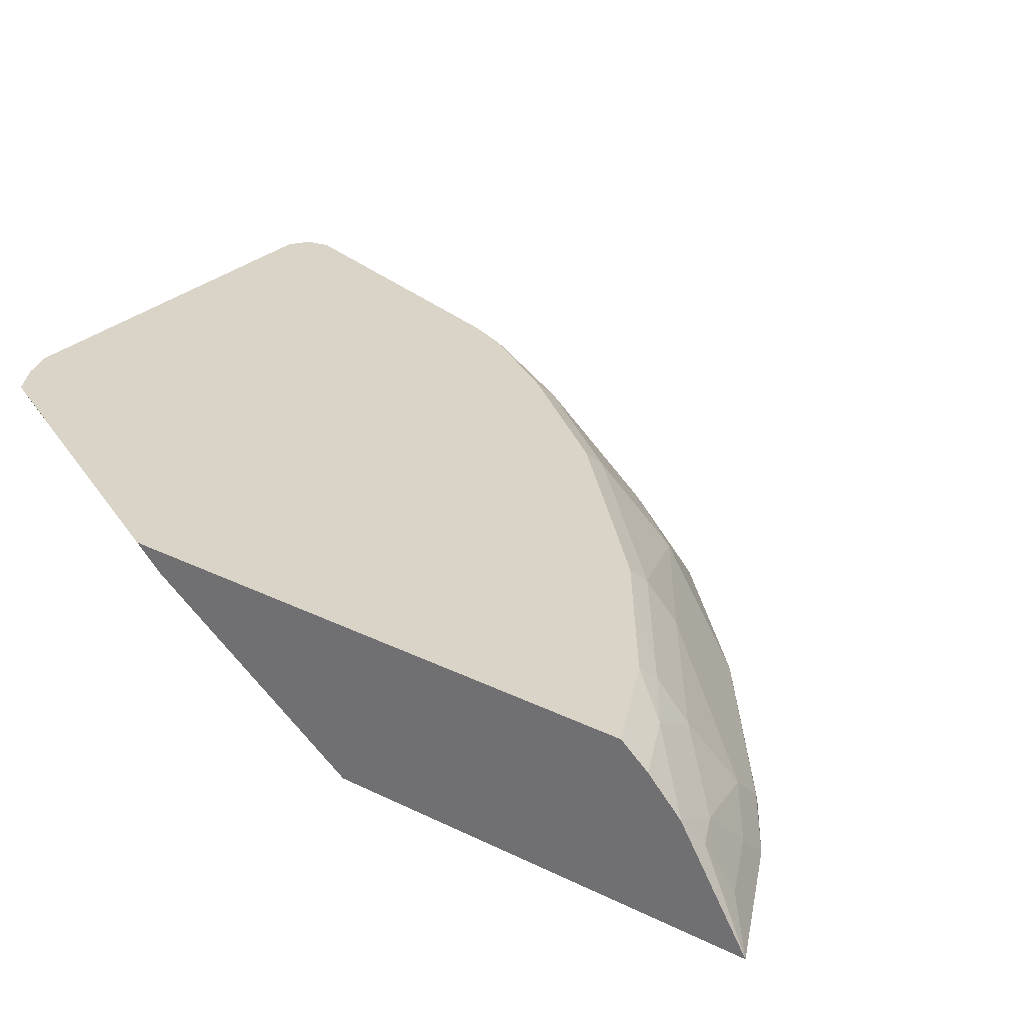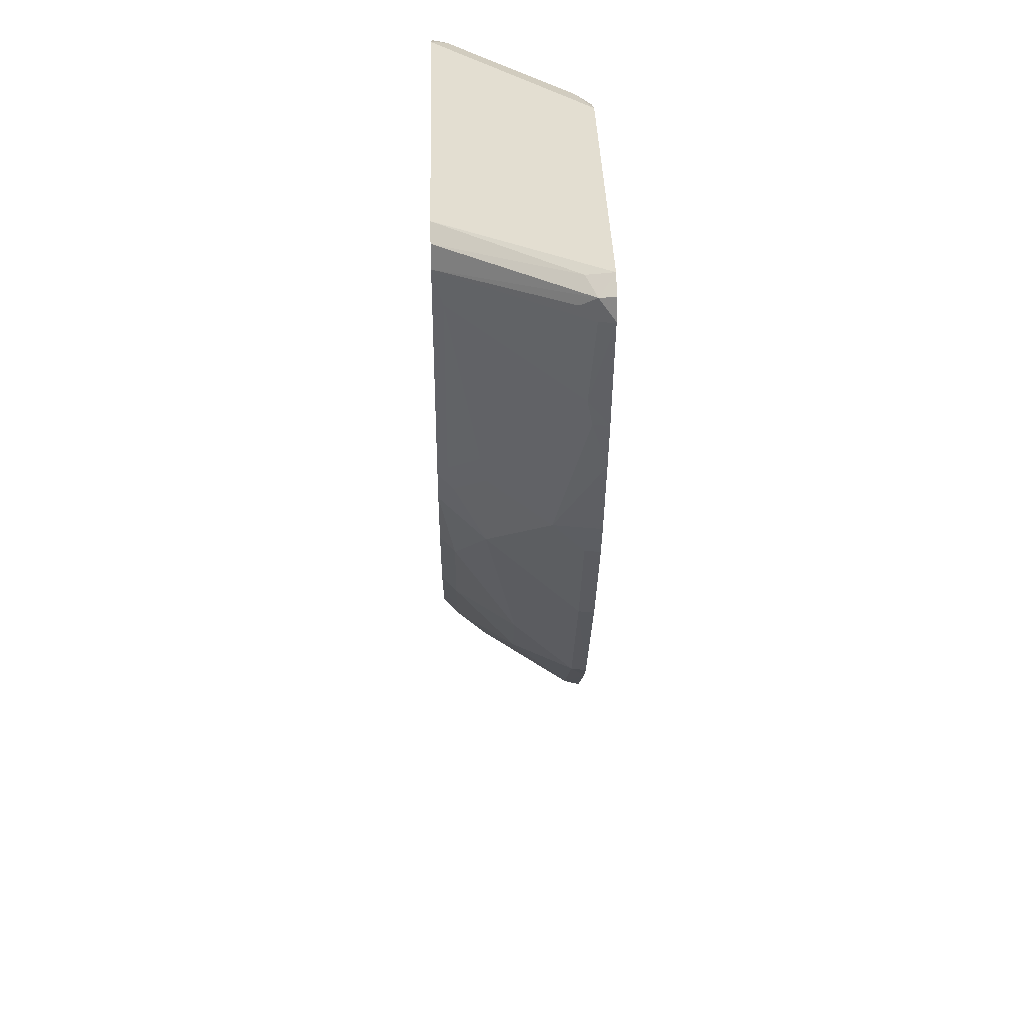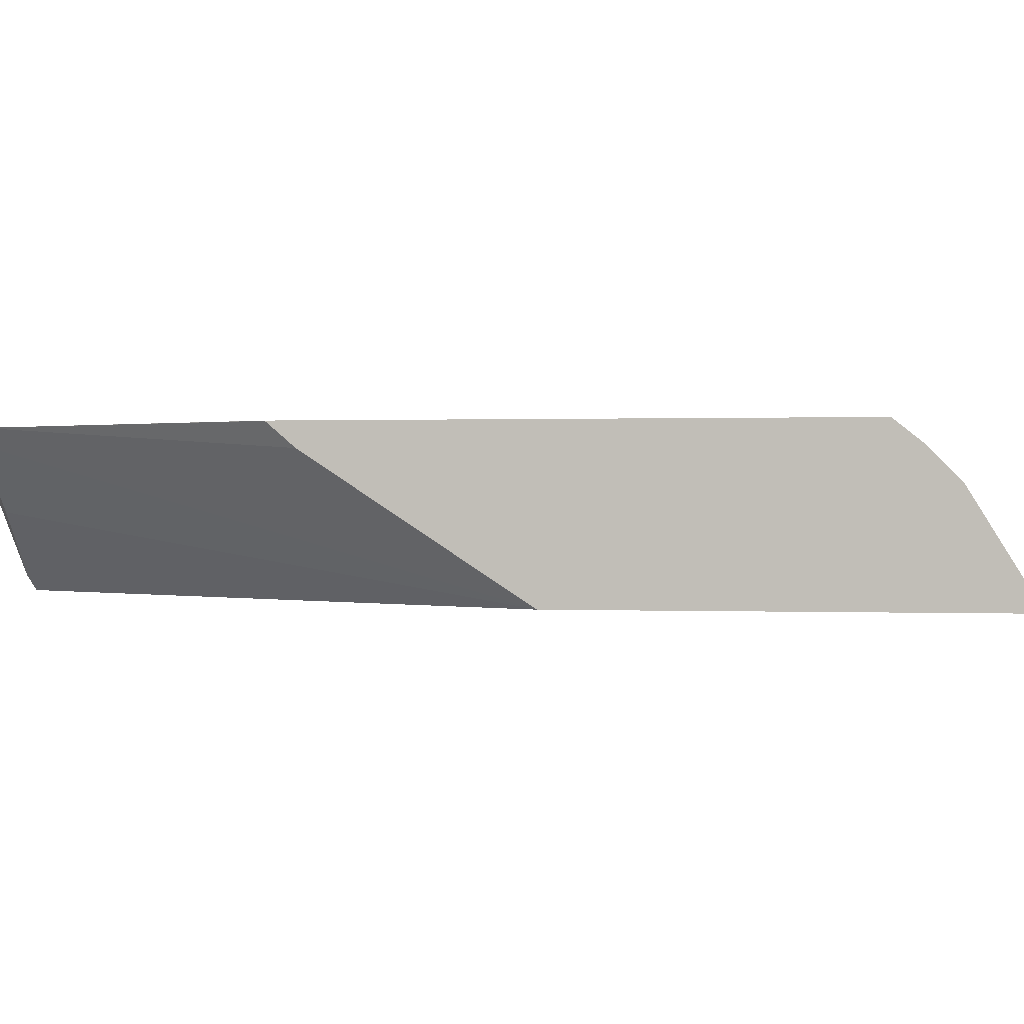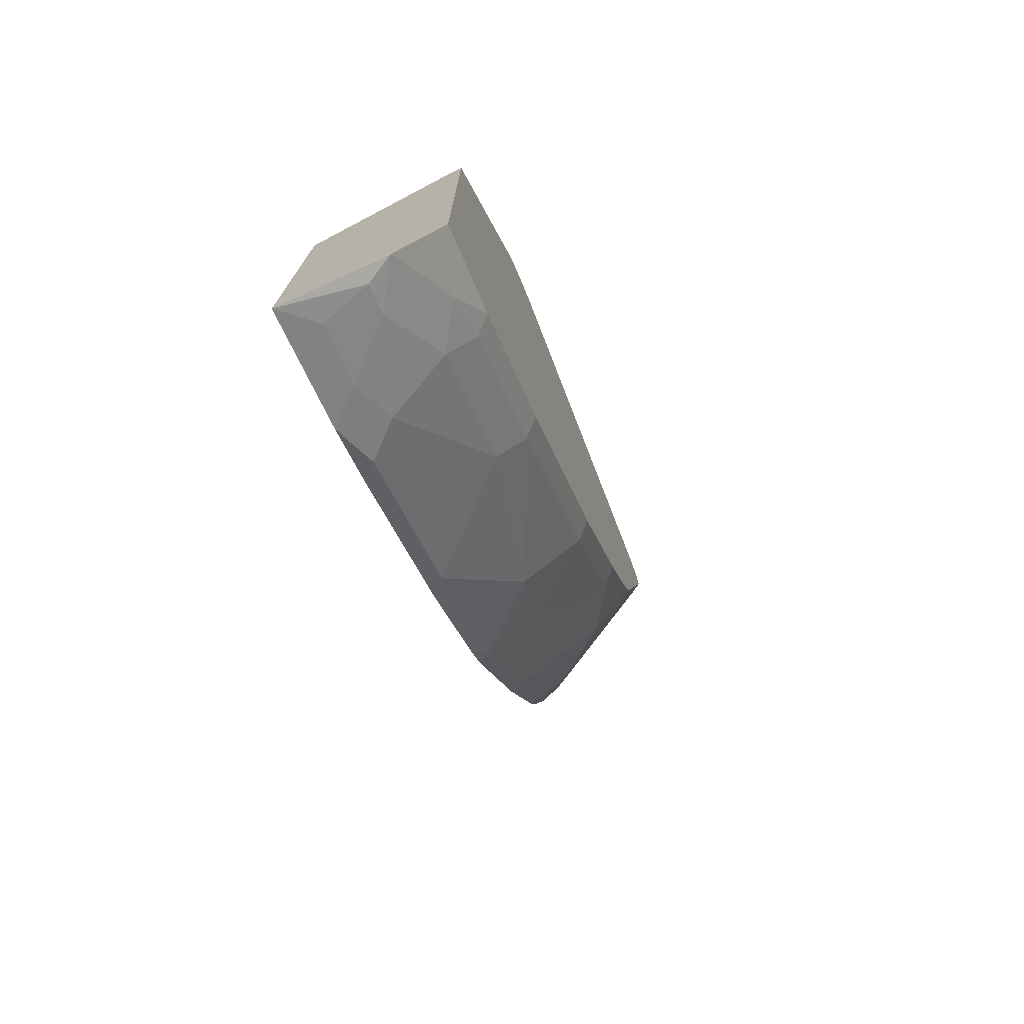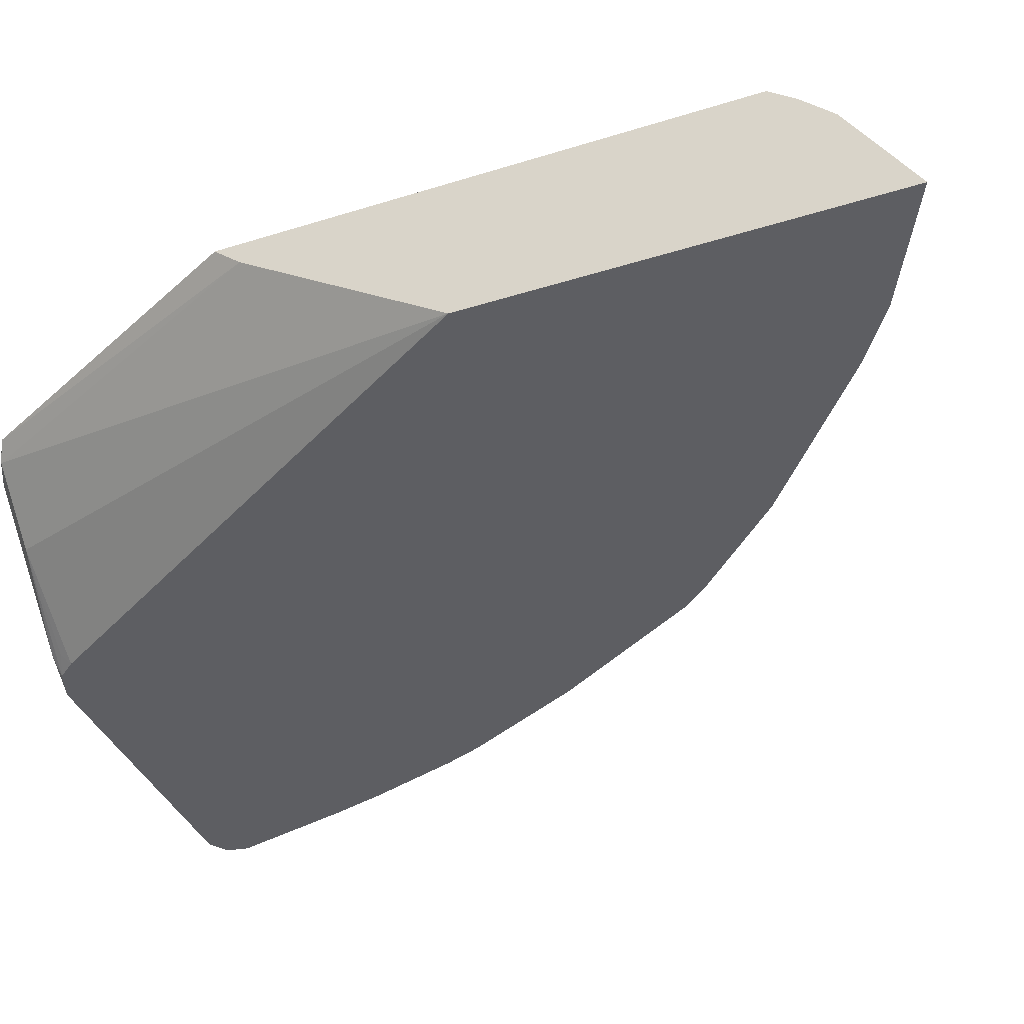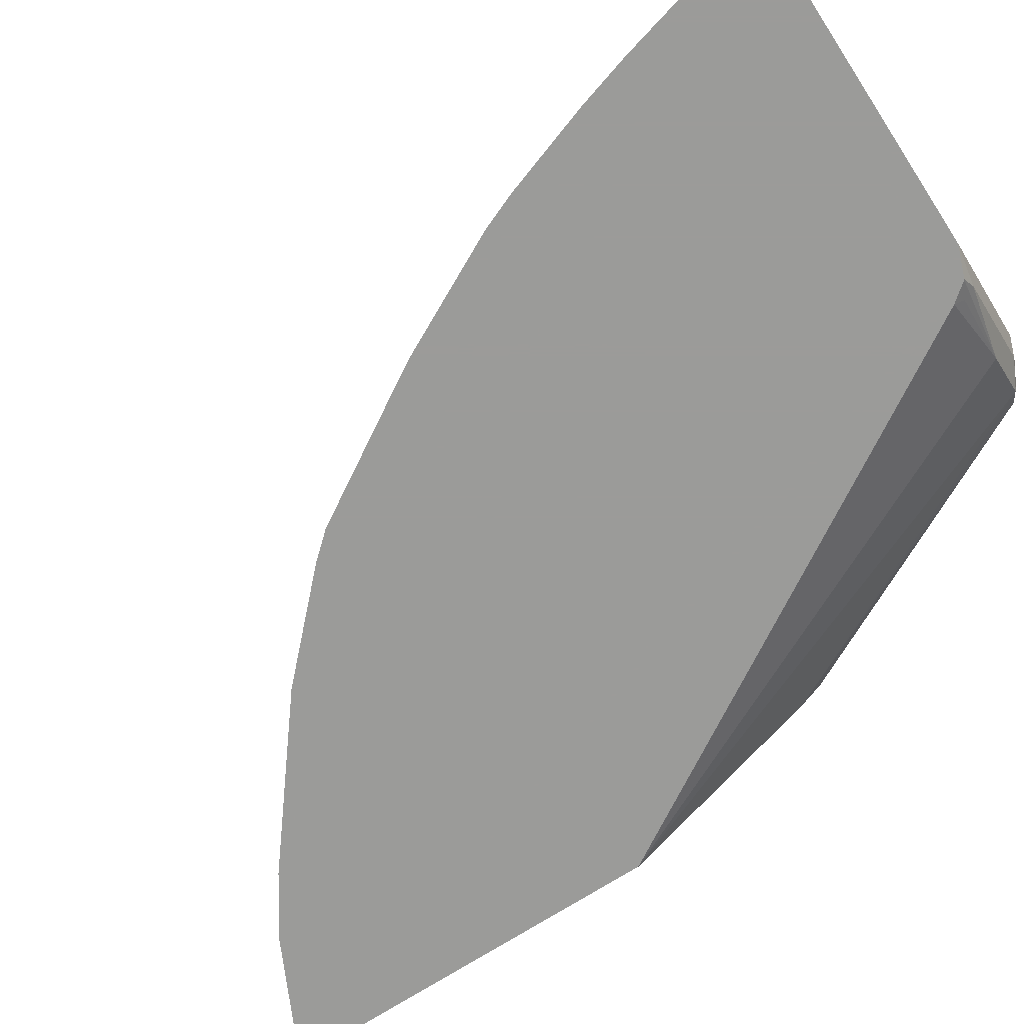
<metadata>
{"format":"obj","ext":"obj","renderer":"f3d","projection":"perspective","resolution":1024,"background":"white","views":[{"elev":28.7,"azim":-53.3,"up":"+Z"},{"elev":36.2,"azim":88.4,"up":"+Y"},{"elev":0.3,"azim":-79.9,"up":"+Z"},{"elev":-75.5,"azim":-68.7,"up":"+Y"},{"elev":-38.6,"azim":-68.4,"up":"+Z"},{"elev":-69.6,"azim":123.2,"up":"+Z"}]}
</metadata>
<code>
v 0.3303 -0.2211 0.4474
v 0.3692 -0.2016 0.4474
v 0.35 -0.2017 0.4666
v 0.3403 -0.1895 0.4958
v 0.3306 -0.1814 0.512
v 0.3303 -0.1814 0.5121
v 0.3303 0.0008479 0.4474
v 0.4086 -0.1819 0.4474
v 0.3889 -0.1822 0.4666
v 0.3597 -0.1798 0.4958
v 0.3694 -0.1426 0.5314
v 0.3306 -0.162 0.5314
v 0.3303 -0.1622 0.5313
v 0.3303 0.03172 0.4475
v 0.3303 0.03166 0.4474
v 0.4469 -0.1557 0.4474
v 0.4375 -0.1604 0.4569
v 0.418 -0.1604 0.4763
v 0.3986 -0.1409 0.5152
v 0.3498 -0.1363 0.5442
v 0.3986 -0.1215 0.5347
v 0.389 -0.1167 0.5442
v 0.3303 -0.146 0.5442
v 0.3303 0.158 0.5299
v 0.4375 0.3742 0.5347
v 0.4569 0.3742 0.5152
v 0.4763 0.3742 0.4958
v 0.5346 0.3696 0.4474
v 0.5441 -0.07785 0.4474
v 0.5347 -0.08263 0.4569
v 0.4958 -0.08263 0.4958
v 0.4763 -0.08263 0.5152
v 0.4763 -0.06316 0.5347
v 0.4668 -0.05838 0.5442
v 0.3303 0.1745 0.5442
v 0.3303 0.1745 0.5441
v 0.4279 0.3694 0.5442
v 0.447 0.3814 0.5442
v 0.4569 0.3839 0.5347
v 0.4763 0.3839 0.5152
v 0.5347 0.3839 0.4569
v 0.5441 0.3816 0.4474
v 0.5439 0.3813 0.4474
v 0.5314 0.3758 0.4537
v 0.5447 -0.07737 0.4474
v 0.5835 -0.0385 0.4474
v 0.603 -0.01904 0.4474
v 0.6124 -0.004825 0.4569
v 0.5735 -0.01456 0.4958
v 0.5152 -0.02429 0.5347
v 0.5057 -0.01951 0.5442
v 0.4473 0.3816 0.5442
v 0.4665 0.3887 0.5442
v 0.4666 0.3888 0.5442
v 0.5444 0.3888 0.4666
v 0.5638 0.3888 0.4474
v 0.6172 -0.002436 0.4474
v 0.6707 0.09232 0.4569
v 0.6124 0.03405 0.4958
v 0.5735 0.03405 0.5347
v 0.5347 -0.004825 0.5347
v 0.5251 -4.776e-05 0.5442
v 0.6999 0.3888 0.5442
v 0.7582 0.3888 0.4474
v 0.6755 0.09471 0.4474
v 0.6707 0.1312 0.4958
v 0.7096 0.1701 0.4569
v 0.6707 0.1507 0.5152
v 0.6318 0.1118 0.5347
v 0.5639 0.03882 0.5442
v 0.7002 0.3887 0.5442
v 0.7698 0.381 0.4474
v 0.755 0.3856 0.4634
v 0.7679 0.3791 0.4569
v 0.7144 0.1725 0.4474
v 0.6902 0.1701 0.4958
v 0.7145 0.1728 0.4474
v 0.7241 0.1968 0.4474
v 0.7096 0.1895 0.4763
v 0.6707 0.1895 0.5347
v 0.6562 0.1724 0.5442
v 0.6223 0.1166 0.5442
v 0.7116 0.3811 0.5442
v 0.7727 0.3672 0.4474
v 0.7145 0.367 0.5442
v 0.7631 0.3718 0.4666
v 0.7679 0.3645 0.4569
v 0.7434 0.255 0.4474
v 0.7128 0.2073 0.4796
v 0.6902 0.209 0.5152
v 0.7485 0.2867 0.4569
v 0.7517 0.3046 0.4601
v 0.674 0.2073 0.5379
v 0.6661 0.1971 0.5442
v 0.7727 0.3669 0.4474
v 0.7145 0.3668 0.5442
v 0.7144 0.3664 0.5442
v 0.7532 0.2891 0.4474
v 0.6934 0.2268 0.5184
v 0.7323 0.324 0.499
v 0.7128 0.3435 0.5379
v 0.705 0.3331 0.5442
f 54 63 64
f 50 62 51
f 50 61 62
f 49 61 50
f 49 59 60
f 48 66 59
f 54 64 56
f 48 59 49
f 49 60 61
f 54 56 55
f 59 66 68
f 58 65 75
f 58 75 67
f 58 67 76
f 58 76 66
f 59 68 69
f 59 69 60
f 60 70 62
f 60 62 61
f 48 58 66
f 60 69 82
f 57 65 58
f 48 57 58
f 30 49 31
f 41 56 42
f 60 82 70
f 27 43 44
f 27 44 28
f 28 44 43
f 29 45 30
f 30 45 46
f 30 46 47
f 30 47 48
f 30 48 49
f 31 49 32
f 47 57 48
f 32 49 33
f 33 51 34
f 33 49 50
f 35 37 36
f 38 52 39
f 39 52 53
f 39 53 54
f 39 54 40
f 40 54 41
f 41 54 55
f 41 55 56
f 33 50 51
f 63 71 64
f 87 96 97
f 64 73 74
f 80 93 94
f 80 94 81
f 80 90 93
f 85 96 86
f 86 96 87
f 87 97 92
f 87 92 95
f 88 98 91
f 89 92 100
f 89 100 101
f 89 101 99
f 90 99 93
f 91 98 92
f 92 97 100
f 92 98 95
f 93 99 101
f 93 101 102
f 93 102 94
f 97 101 100
f 97 102 101
f 27 42 43
f 79 92 89
f 79 91 92
f 79 88 91
f 79 99 90
f 64 74 72
f 66 76 68
f 67 75 77
f 67 77 78
f 67 78 79
f 67 79 76
f 68 76 80
f 68 80 81
f 68 81 69
f 69 81 82
f 64 71 73
f 71 83 73
f 73 83 74
f 74 83 85
f 74 85 86
f 74 86 87
f 74 87 95
f 74 95 84
f 76 79 90
f 76 90 80
f 78 88 79
f 79 89 99
f 72 74 84
f 27 41 42
f 1 47 46
f 26 40 41
f 1 75 65
f 1 65 57
f 1 57 47
f 26 41 27
f 1 46 45
f 1 29 16
f 1 16 8
f 1 8 2
f 2 8 9
f 2 9 3
f 3 9 10
f 3 10 4
f 4 10 5
f 5 10 11
f 5 11 12
f 5 12 13
f 5 13 6
f 7 14 15
f 8 16 17
f 8 17 9
f 9 17 18
f 1 77 75
f 9 18 10
f 1 78 77
f 1 98 88
f 1 2 3
f 1 3 4
f 1 4 5
f 1 5 6
f 1 6 13
f 1 13 23
f 1 23 35
f 1 35 36
f 1 36 24
f 1 24 14
f 1 14 7
f 1 7 15
f 1 15 28
f 1 28 43
f 1 43 42
f 1 42 56
f 1 56 64
f 1 64 72
f 1 72 84
f 1 84 95
f 1 95 98
f 1 88 78
f 10 18 19
f 1 45 29
f 11 20 12
f 20 102 97
f 20 97 96
f 20 96 85
f 20 85 83
f 20 83 71
f 20 71 63
f 20 63 54
f 20 54 53
f 20 53 52
f 20 52 38
f 20 94 102
f 20 38 37
f 20 35 23
f 21 32 33
f 21 33 34
f 21 34 22
f 10 19 11
f 24 37 25
f 25 37 38
f 25 38 39
f 25 39 40
f 25 40 26
f 20 37 35
f 20 81 94
f 24 36 37
f 20 70 82
f 20 82 81
f 11 19 21
f 11 21 22
f 12 20 23
f 12 23 13
f 14 24 25
f 14 25 26
f 14 26 27
f 14 27 28
f 14 28 15
f 16 29 30
f 11 22 20
f 17 30 31
f 16 30 17
f 20 51 62
f 20 22 34
f 20 34 51
f 18 32 19
f 18 31 32
f 17 31 18
f 19 32 21
f 20 62 70

</code>
